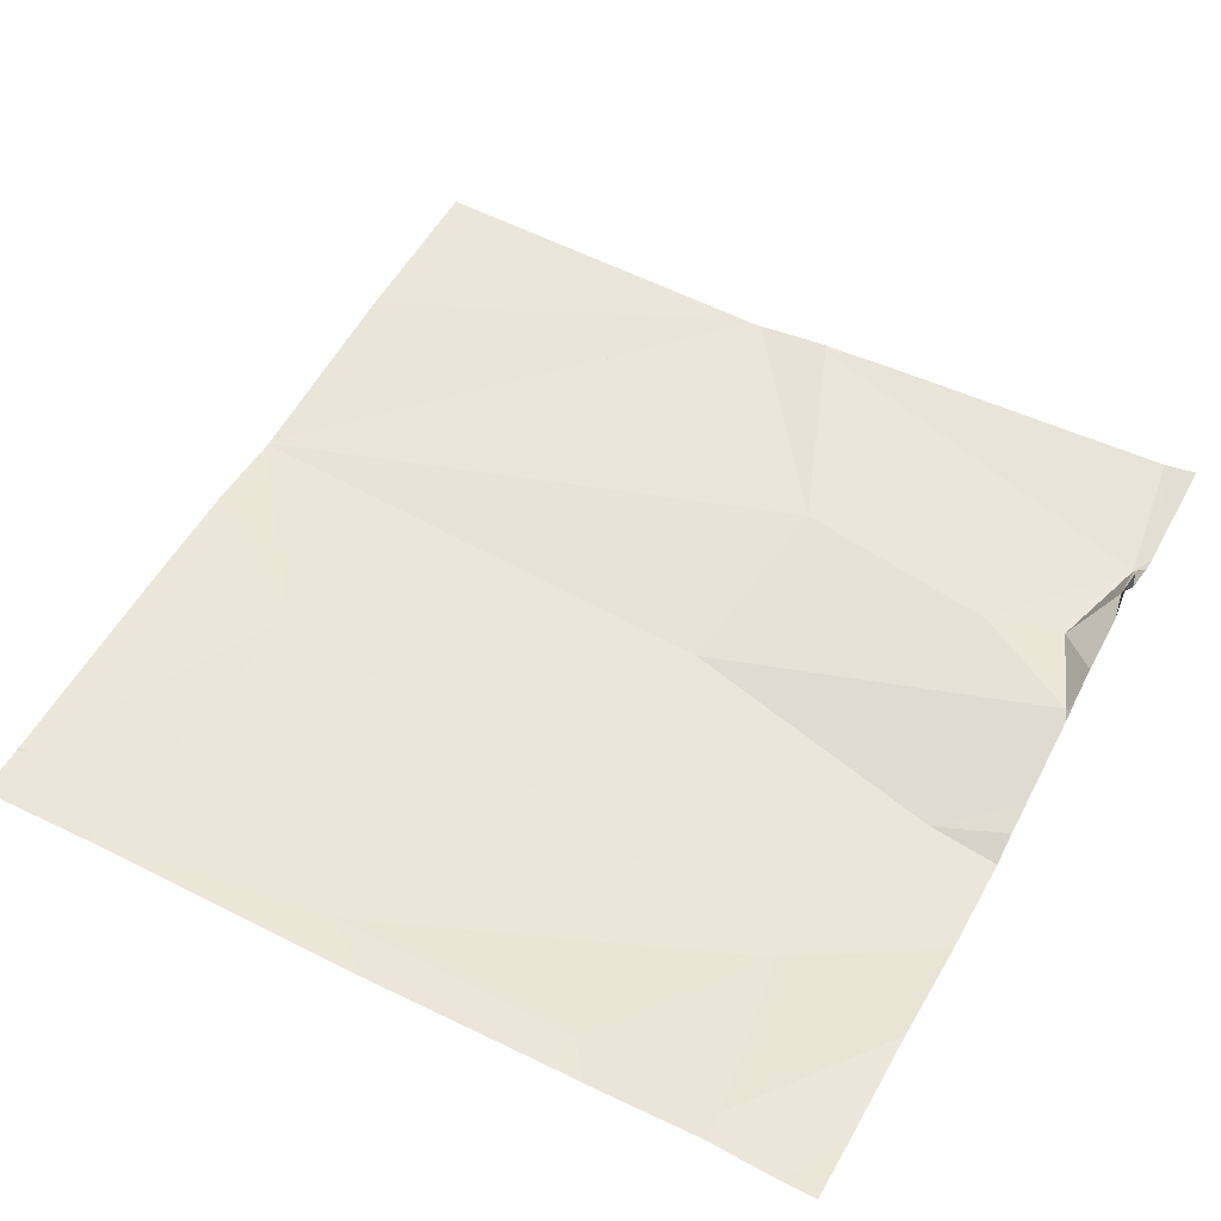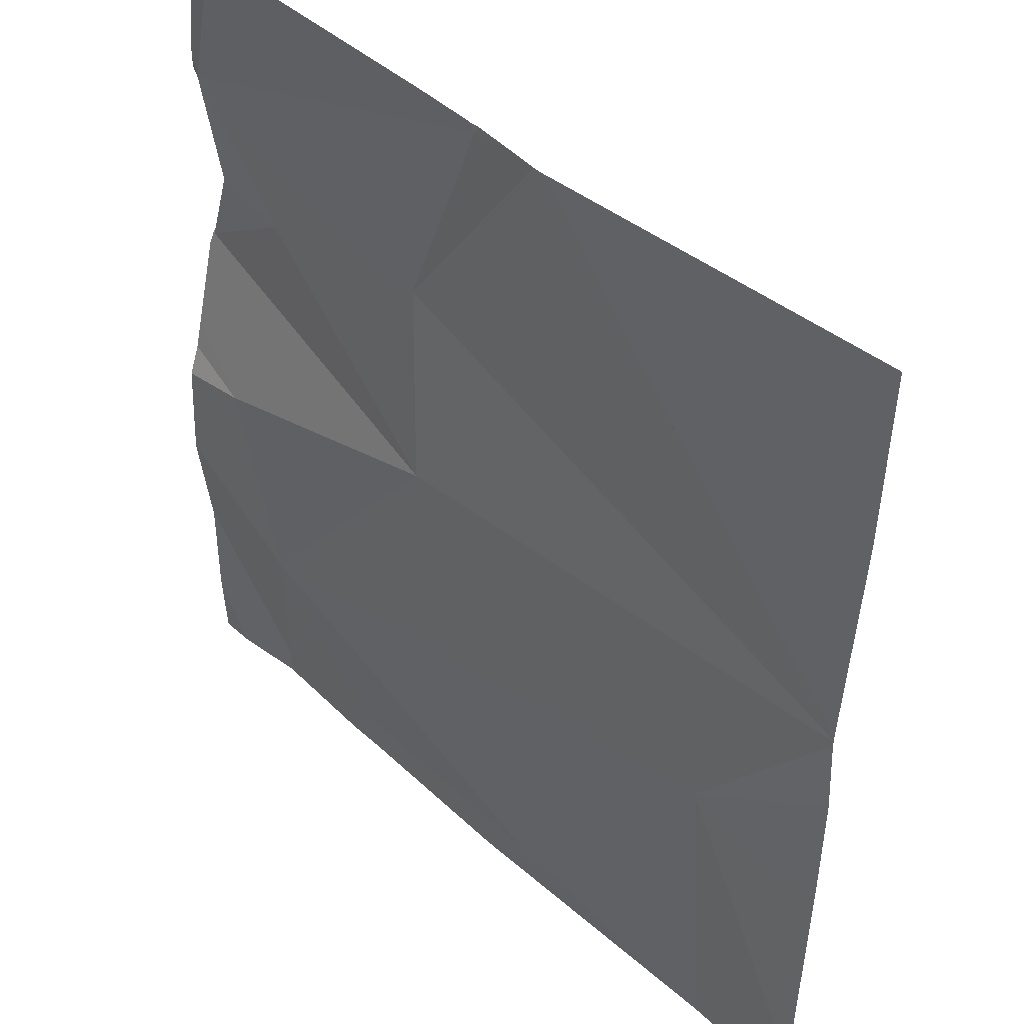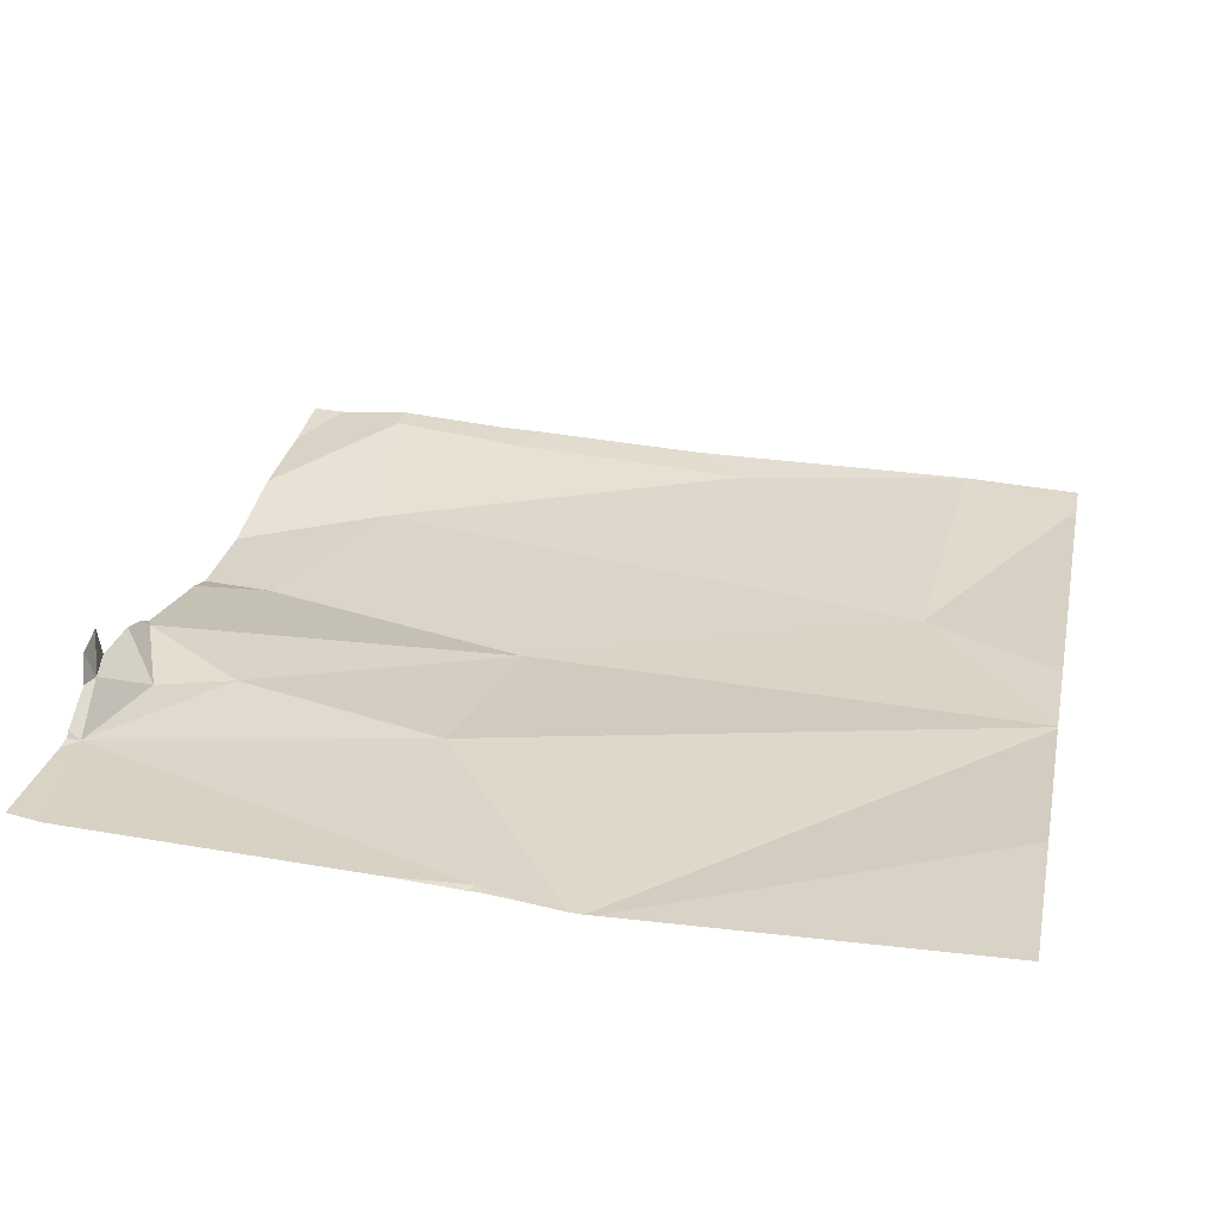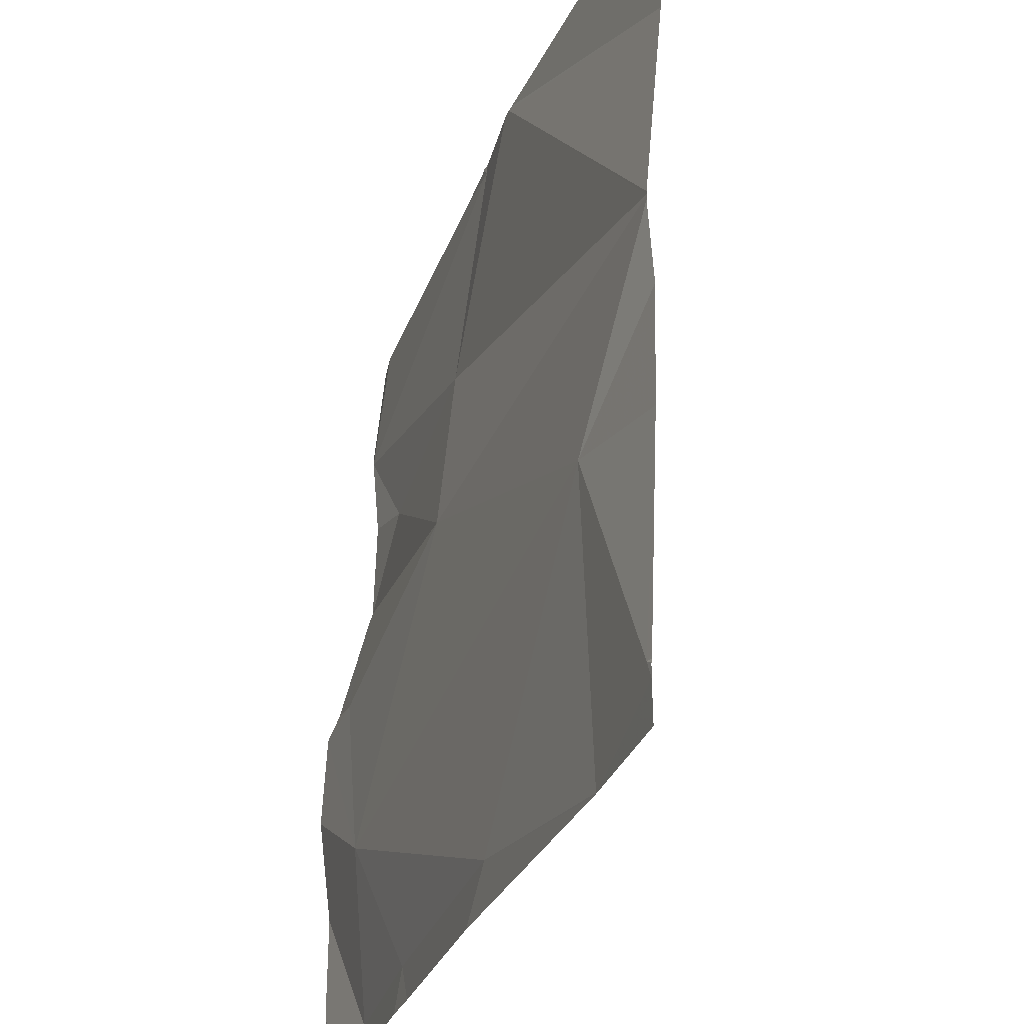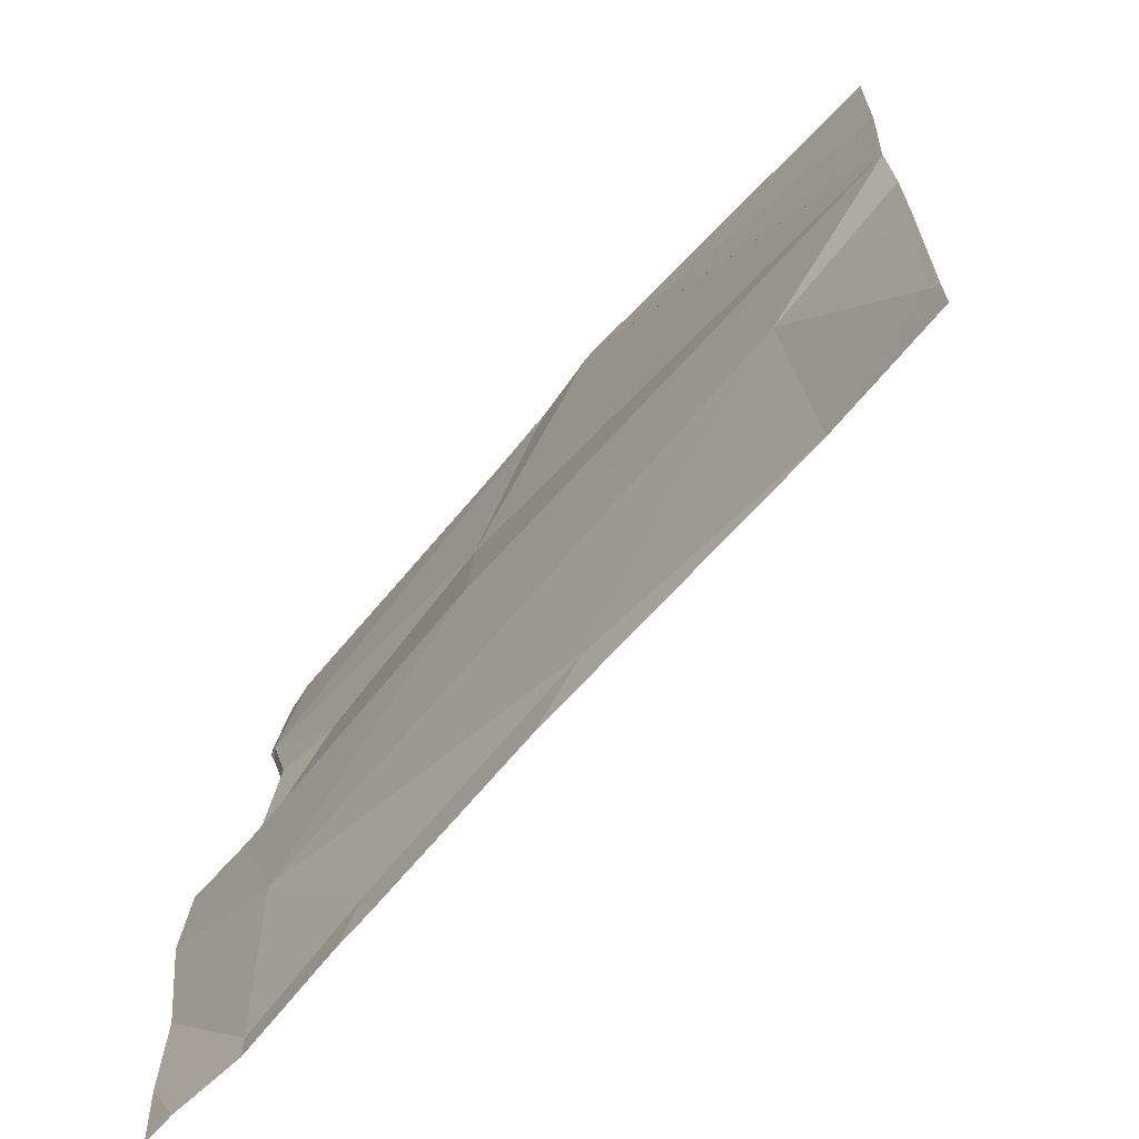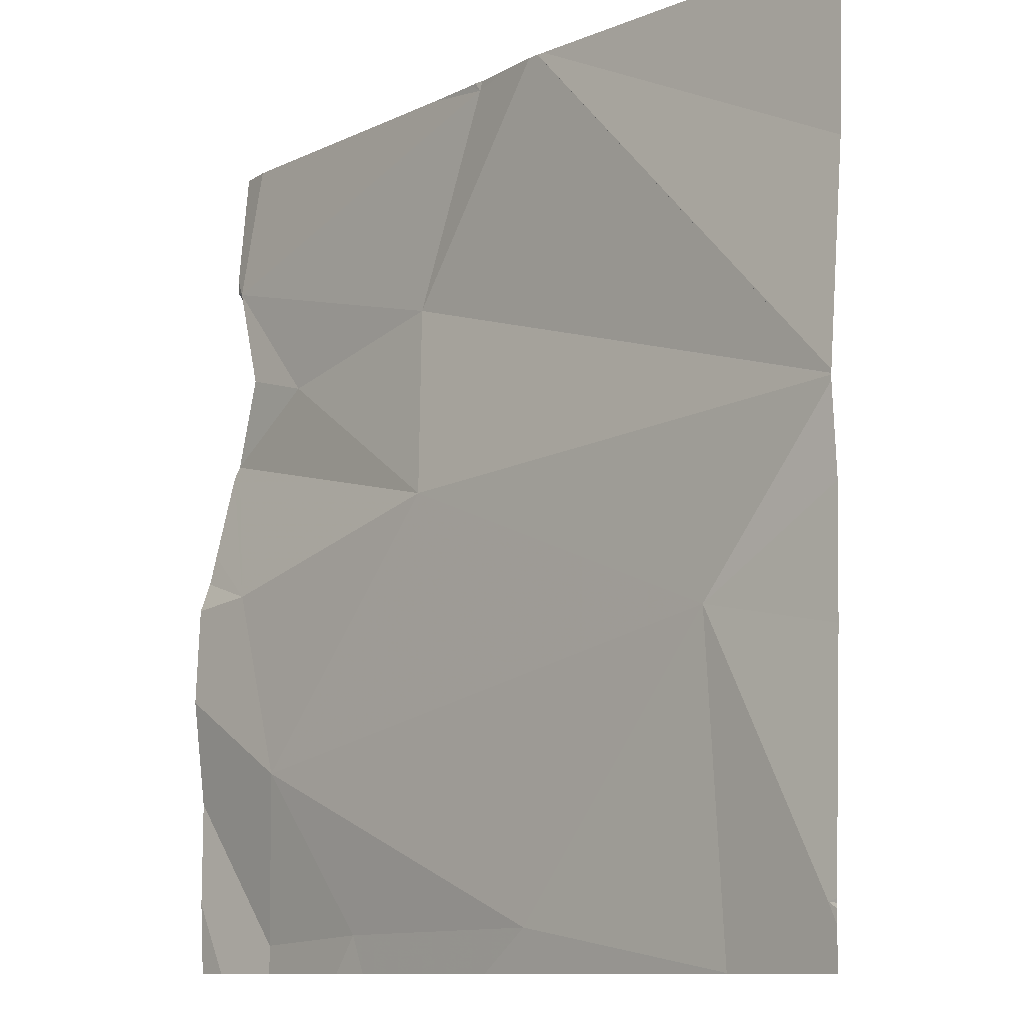
<metadata>
{"format":"obj","ext":"obj","renderer":"f3d","projection":"perspective","resolution":1024,"background":"white","views":[{"elev":52.4,"azim":28.7,"up":"+Z"},{"elev":42.2,"azim":-134.1,"up":"+Y"},{"elev":30.9,"azim":-168.5,"up":"+Z"},{"elev":-30.9,"azim":-110.5,"up":"+Y"},{"elev":-69.1,"azim":-132.4,"up":"+Y"},{"elev":-10.5,"azim":-132.8,"up":"+Y"}]}
</metadata>
<code>
v -98.45 251 483.3
v -99.4 250.3 483.2
v -98.45 251 483.3
v -98.45 251 483.3
v -98.45 251.1 483.2
v -98.45 251.1 483.2
v -99.25 250.6 483.2
v -98.45 251 483.3
v -98.45 251.1 483.2
v -98.81 251 483.2
v -98.84 250.8 483.2
v -99.01 250.3 483.2
v -98.45 251.2 483.2
v -99.27 250.3 483.2
v -98.58 250.9 483.2
v -98.46 250.9 483.2
v -98.6 250.5 483.2
v -98.73 250.3 483.2
v -98.89 251.2 483.2
v -98.47 251.1 483.2
v -98.5 251 483.2
v -98.9 251.2 483.2
v -98.57 250.3 483.2
v -98.82 251.2 483.2
v -98.53 250.7 483.2
v -99.27 250.3 483.2
v -98.95 250.3 483.2
v -98.75 250.3 483.2
v -98.45 250.3 483.2
v -99.41 250.3 483.2
v -98.49 250.3 483.2
v -98.57 250.3 483.2
v -98.46 251 483.3
v -98.7 250.3 483.2
v -99.27 250.3 483.2
v -99 251.2 483.2
v -99.27 250.3 483.2
v -99.41 250.3 483.2
v -99.41 250.3 483.2
v -99.41 250.3 483.2
v -99.41 250.7 483.2
v -99.41 250.8 483.2
v -99.41 250.6 483.2
v -99.41 250.3 483.2
v -99.41 250.8 483.2
v -99.41 250.8 483.2
v -98.9 251.2 483.2
v -98.89 251.2 483.2
v -99.41 251 483.2
v -99.41 250.8 483.2
v -98.45 250.9 483.2
v -98.45 250.9 483.3
v -98.45 250.9 483.2
v -98.45 250.9 483.2
v -98.49 251.2 483.2
v -98.45 250.4 483.2
v -98.45 250.8 483.2
v -98.45 250.7 483.2
v -98.45 250.7 483.2
v -98.45 250.6 483.2
v -98.45 250.5 483.2
v -98.99 251.2 483.2
v -98.91 251.2 483.2
v -98.95 251.2 483.2
v -98.49 251.2 483.2
v -99 251.2 483.2
v -99.01 251.2 483.2
v -99.41 251.2 483.2
f 53 16 54
f 52 21 51
f 51 16 53
f 66 46 62
f 2 7 43
f 45 10 46
f 12 14 26
f 16 15 11
f 17 12 18
f 14 2 40
f 14 12 7
f 12 17 7
f 20 15 21
f 10 15 20
f 18 12 27
f 10 11 15
f 36 50 46
f 23 18 34
f 17 18 23
f 2 14 7
f 17 25 11
f 17 11 7
f 22 10 20
f 22 20 55
f 3 33 4
f 42 11 45
f 36 46 66
f 25 16 11
f 62 22 64
f 16 21 15
f 65 5 13
f 64 22 63
f 20 21 33
f 55 5 65
f 21 16 51
f 6 33 1
f 63 22 19
f 54 25 57
f 62 10 22
f 59 17 60
f 29 56 31
f 31 56 32
f 8 21 52
f 60 23 61
f 56 23 32
f 38 2 39
f 48 22 24
f 1 33 3
f 39 2 44
f 40 2 38
f 41 7 42
f 5 20 9
f 42 7 11
f 43 7 41
f 32 23 34
f 4 33 8
f 44 2 43
f 45 11 10
f 8 33 21
f 34 18 28
f 46 10 62
f 37 40 30
f 6 20 33
f 24 22 55
f 55 20 5
f 49 50 36
f 9 20 6
f 28 18 27
f 35 14 37
f 54 16 25
f 47 22 48
f 37 14 40
f 57 25 58
f 58 25 59
f 19 22 47
f 27 12 26
f 59 25 17
f 26 14 35
f 60 17 23
f 61 23 56
f 67 49 36
f 68 49 67

</code>
